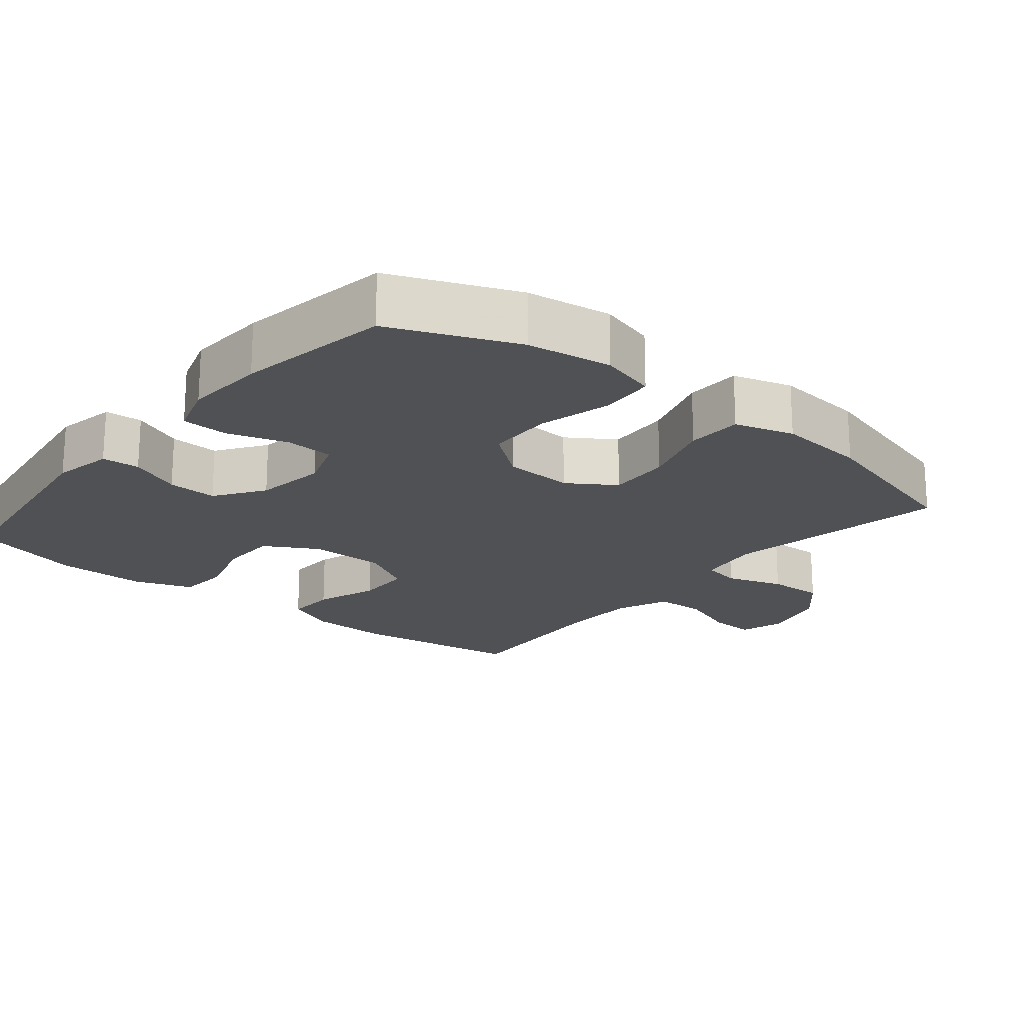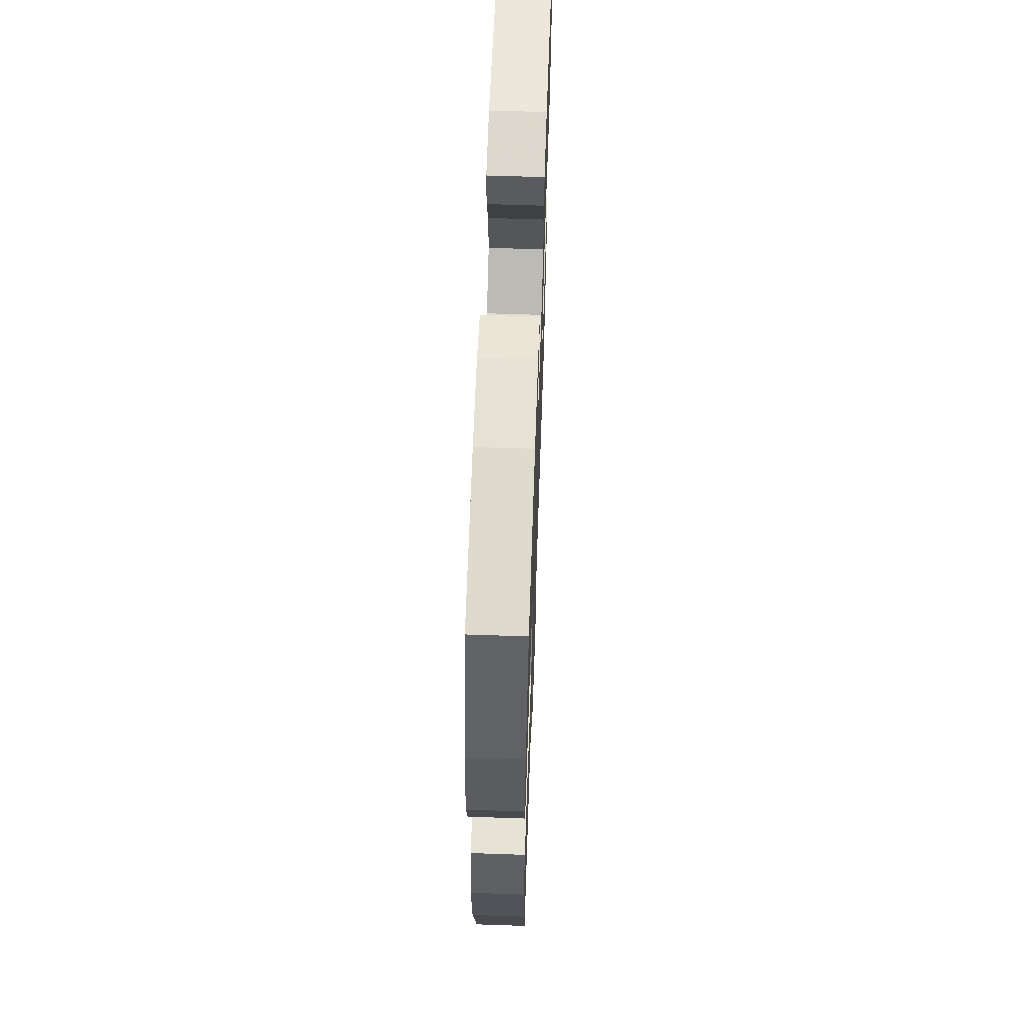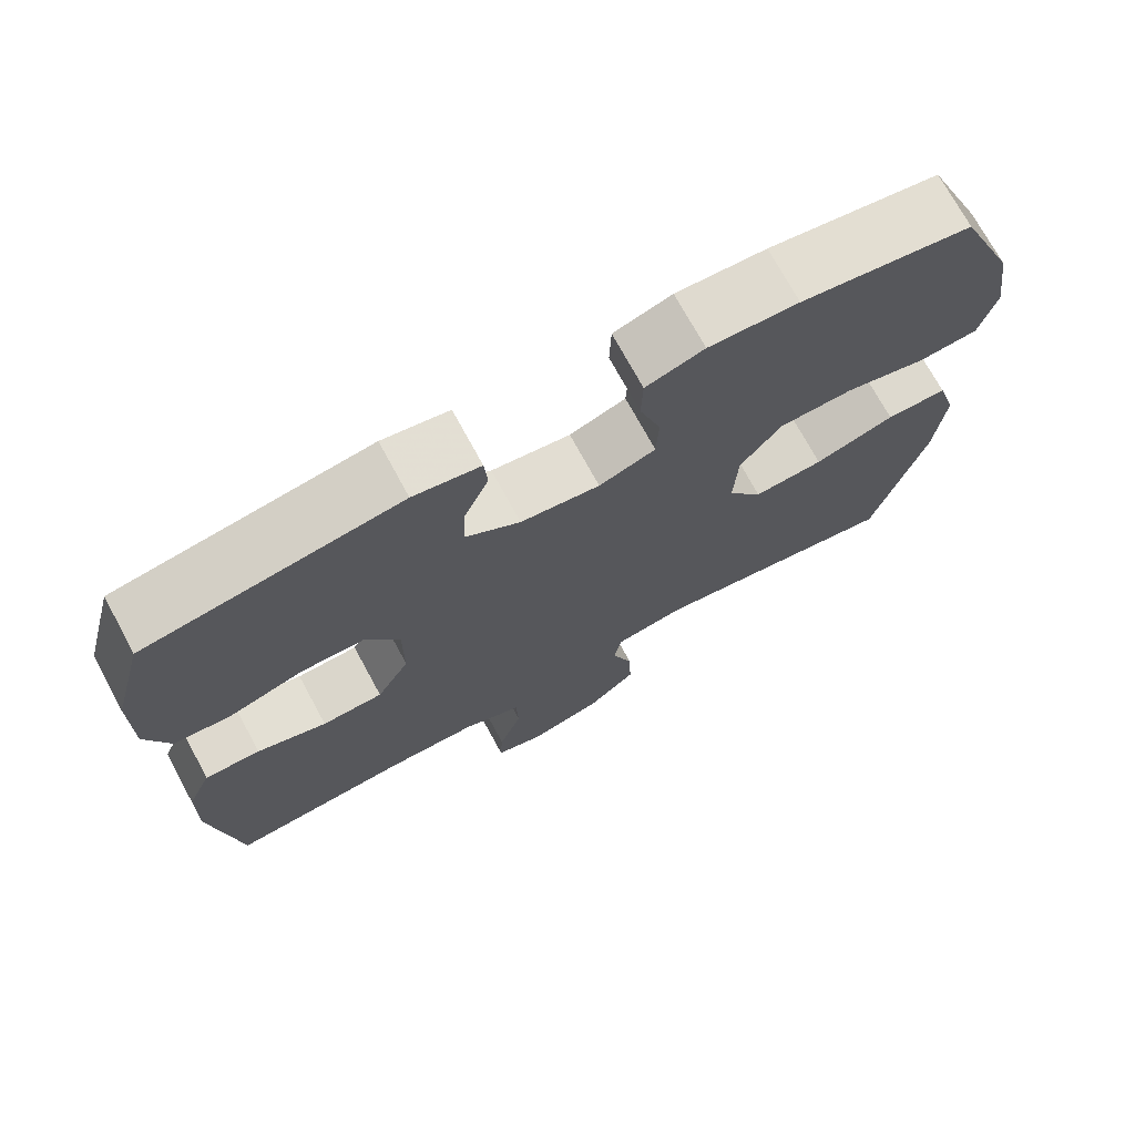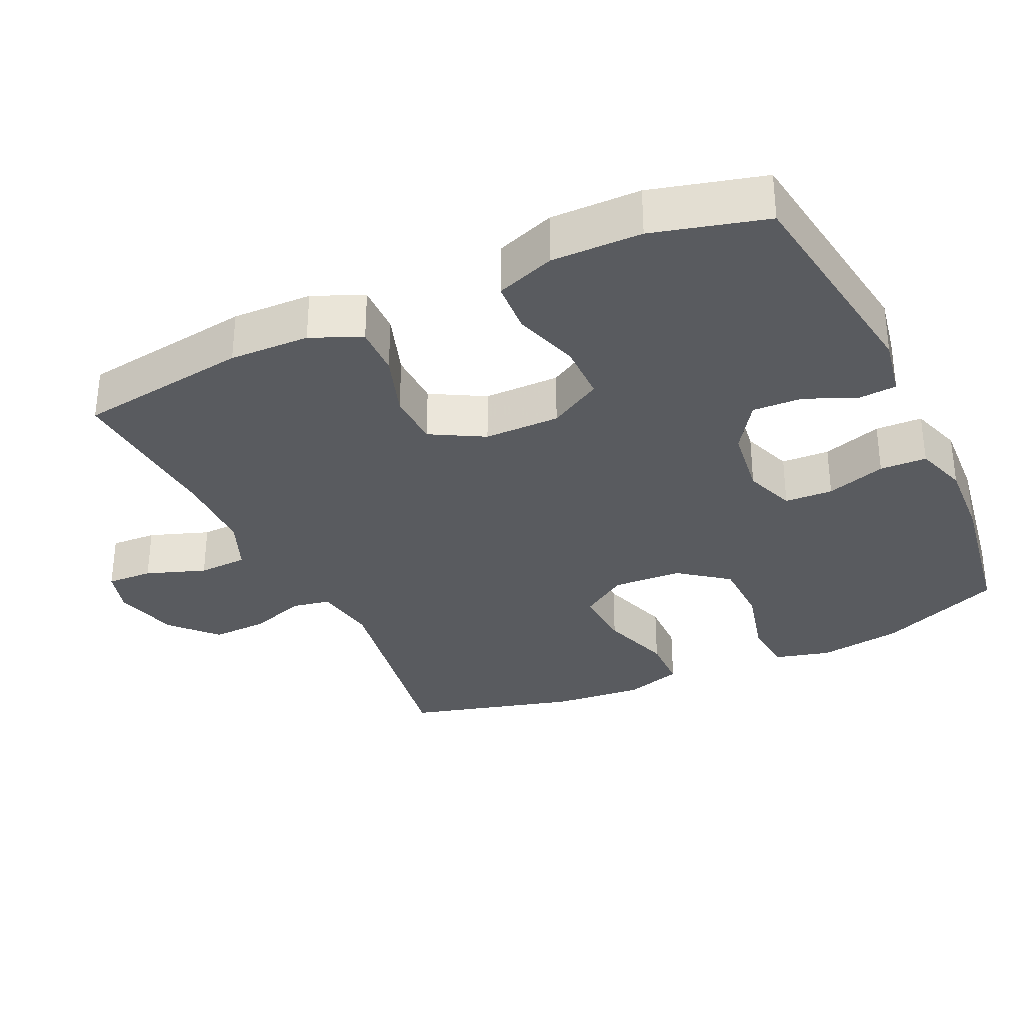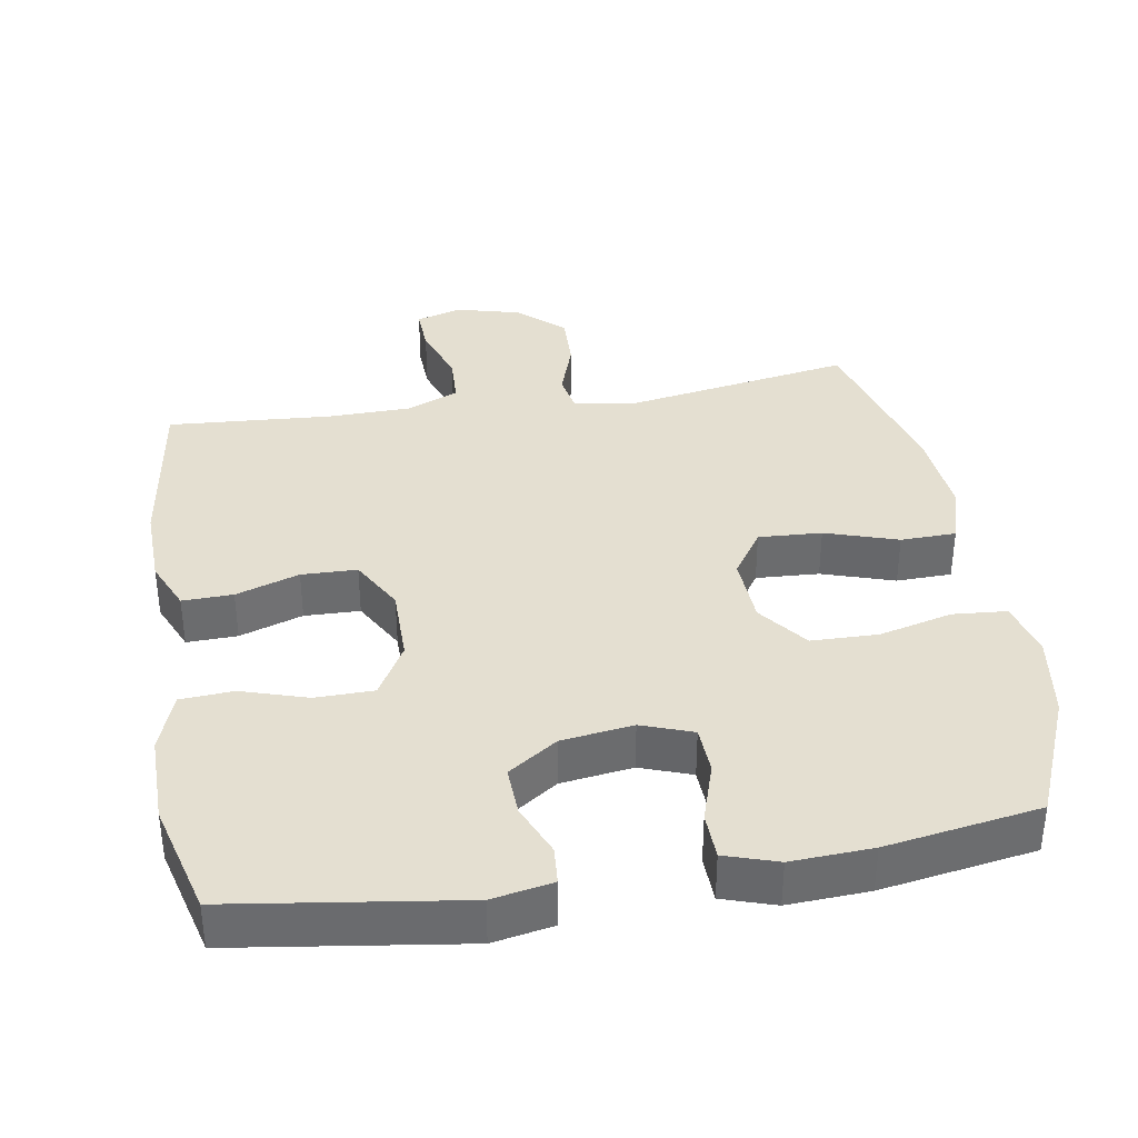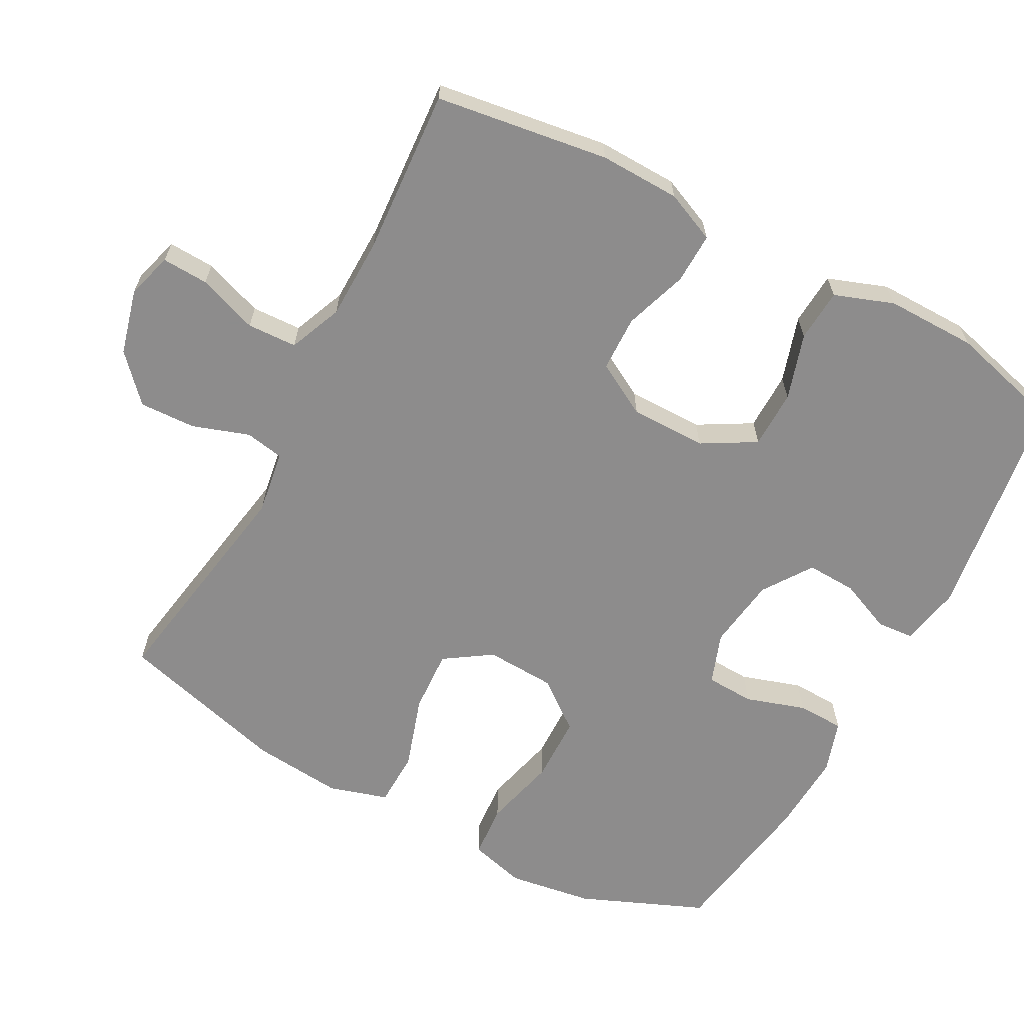
<metadata>
{"format":"obj","ext":"obj","renderer":"f3d","projection":"perspective","resolution":1024,"background":"white","views":[{"elev":-19.8,"azim":50.4,"up":"+Y"},{"elev":61.9,"azim":92.0,"up":"+Z"},{"elev":72.7,"azim":-28.5,"up":"+Z"},{"elev":-32.3,"azim":-64.9,"up":"+Y"},{"elev":36.8,"azim":-9.4,"up":"+Y"},{"elev":-64.3,"azim":-118.2,"up":"+Y"}]}
</metadata>
<code>
v -0.5 0.07 0.5
v -0.179 0.07 0.546
v -0.094 0.07 0.53
v -0.09 0.07 0.477
v -0.121 0.07 0.404
v -0.124 0.07 0.334
v -0.055 0.07 0.287
v 0.046 0.07 0.273
v 0.118 0.07 0.299
v 0.121 0.07 0.367
v 0.094 0.07 0.451
v 0.096 0.07 0.517
v 0.17 0.07 0.541
v 0.284 0.07 0.535
v 0.5 0.07 0.5
v 0.573 0.07 0.325
v 0.591 0.07 0.206
v 0.57 0.07 0.127
v 0.494 0.07 0.121
v 0.391 0.07 0.147
v 0.297 0.07 0.145
v 0.244 0.07 0.076
v 0.239 0.07 -0.022
v 0.283 0.07 -0.088
v 0.372 0.07 -0.083
v 0.474 0.07 -0.05
v 0.552 0.07 -0.052
v 0.577 0.07 -0.135
v 0.565 0.07 -0.262
v 0.5 0.07 -0.5
v 0.181 0.07 -0.446
v 0.091 0.07 -0.46
v 0.081 0.07 -0.514
v 0.108 0.07 -0.594
v 0.111 0.07 -0.673
v 0.048 0.07 -0.731
v -0.044 0.07 -0.755
v -0.108 0.07 -0.736
v -0.105 0.07 -0.671
v -0.075 0.07 -0.587
v -0.078 0.07 -0.517
v -0.153 0.07 -0.486
v -0.268 0.07 -0.484
v -0.5 0.07 -0.5
v -0.535 0.07 -0.257
v -0.532 0.07 -0.144
v -0.501 0.07 -0.073
v -0.43 0.07 -0.075
v -0.341 0.07 -0.105
v -0.263 0.07 -0.103
v -0.221 0.07 -0.028
v -0.221 0.07 0.079
v -0.264 0.07 0.154
v -0.346 0.07 0.155
v -0.439 0.07 0.126
v -0.513 0.07 0.131
v -0.543 0.07 0.214
v -0.542 0.07 0.341
v -0.5 0 0.5
v -0.179 0 0.546
v -0.094 0 0.53
v -0.09 0 0.477
v -0.121 0 0.404
v -0.124 0 0.334
v -0.055 0 0.287
v 0.046 0 0.273
v 0.118 0 0.299
v 0.121 0 0.367
v 0.094 0 0.451
v 0.096 0 0.517
v 0.17 0 0.541
v 0.284 0 0.535
v 0.5 0 0.5
v 0.573 0 0.325
v 0.591 0 0.206
v 0.57 0 0.127
v 0.494 0 0.121
v 0.391 0 0.147
v 0.297 0 0.145
v 0.244 0 0.076
v 0.239 0 -0.022
v 0.283 0 -0.088
v 0.372 0 -0.083
v 0.474 0 -0.05
v 0.552 0 -0.052
v 0.577 0 -0.135
v 0.565 0 -0.262
v 0.5 0 -0.5
v 0.181 0 -0.446
v 0.091 0 -0.46
v 0.081 0 -0.514
v 0.108 0 -0.594
v 0.111 0 -0.673
v 0.048 0 -0.731
v -0.044 0 -0.755
v -0.108 0 -0.736
v -0.105 0 -0.671
v -0.075 0 -0.587
v -0.078 0 -0.517
v -0.153 0 -0.486
v -0.268 0 -0.484
v -0.5 0 -0.5
v -0.535 0 -0.257
v -0.532 0 -0.144
v -0.501 0 -0.073
v -0.43 0 -0.075
v -0.341 0 -0.105
v -0.263 0 -0.103
v -0.221 0 -0.028
v -0.221 0 0.079
v -0.264 0 0.154
v -0.346 0 0.155
v -0.439 0 0.126
v -0.513 0 0.131
v -0.543 0 0.214
v -0.542 0 0.341
f 54 55 56 57
f 53 54 57 58
f 46 47 48 49
f 46 49 50
f 43 44 45 46
f 42 43 46 50
f 41 42 50 51
f 37 38 39 40
f 37 40 41
f 36 37 41
f 33 34 35 36
f 33 36 41 51
f 28 29 30 31
f 28 31 32
f 25 26 27 28
f 24 25 28 32
f 23 24 32
f 22 23 32
f 17 18 19 20
f 17 20 21
f 16 17 21
f 15 16 21
f 14 15 21 22
f 10 11 12 13
f 9 10 13 14
f 2 3 4 5
f 2 5 6
f 53 58 1 2
f 52 53 2 6
f 32 33 51 52
f 32 52 6 7
f 9 14 22 32
f 8 9 32
f 7 8 32
f 115 114 113 112
f 116 115 112 111
f 107 106 105 104
f 108 107 104
f 104 103 102 101
f 108 104 101 100
f 109 108 100 99
f 98 97 96 95
f 99 98 95
f 99 95 94
f 94 93 92 91
f 109 99 94 91
f 89 88 87 86
f 90 89 86
f 86 85 84 83
f 90 86 83 82
f 90 82 81
f 90 81 80
f 78 77 76 75
f 79 78 75
f 79 75 74
f 79 74 73
f 80 79 73 72
f 71 70 69 68
f 72 71 68 67
f 63 62 61 60
f 64 63 60
f 60 59 116 111
f 64 60 111 110
f 110 109 91 90
f 65 64 110 90
f 90 80 72 67
f 90 67 66
f 90 66 65
f 1 59 60 2
f 2 60 61 3
f 3 61 62 4
f 4 62 63 5
f 5 63 64 6
f 6 64 65 7
f 7 65 66 8
f 8 66 67 9
f 9 67 68 10
f 10 68 69 11
f 11 69 70 12
f 12 70 71 13
f 13 71 72 14
f 14 72 73 15
f 15 73 74 16
f 16 74 75 17
f 17 75 76 18
f 18 76 77 19
f 19 77 78 20
f 20 78 79 21
f 21 79 80 22
f 22 80 81 23
f 23 81 82 24
f 24 82 83 25
f 25 83 84 26
f 26 84 85 27
f 27 85 86 28
f 28 86 87 29
f 29 87 88 30
f 30 88 89 31
f 31 89 90 32
f 32 90 91 33
f 33 91 92 34
f 34 92 93 35
f 35 93 94 36
f 36 94 95 37
f 37 95 96 38
f 38 96 97 39
f 39 97 98 40
f 40 98 99 41
f 41 99 100 42
f 42 100 101 43
f 43 101 102 44
f 44 102 103 45
f 45 103 104 46
f 46 104 105 47
f 47 105 106 48
f 48 106 107 49
f 49 107 108 50
f 50 108 109 51
f 51 109 110 52
f 52 110 111 53
f 53 111 112 54
f 54 112 113 55
f 55 113 114 56
f 56 114 115 57
f 57 115 116 58
f 58 116 59 1

</code>
